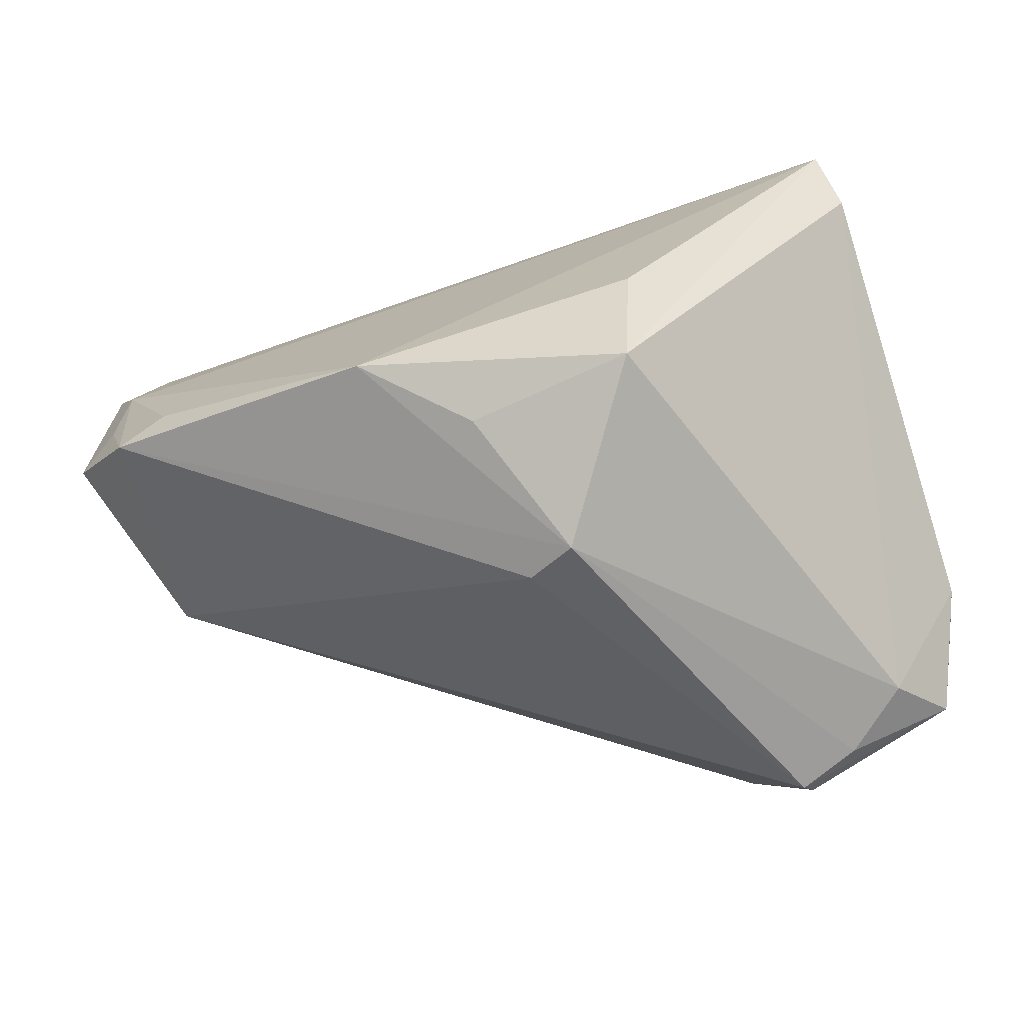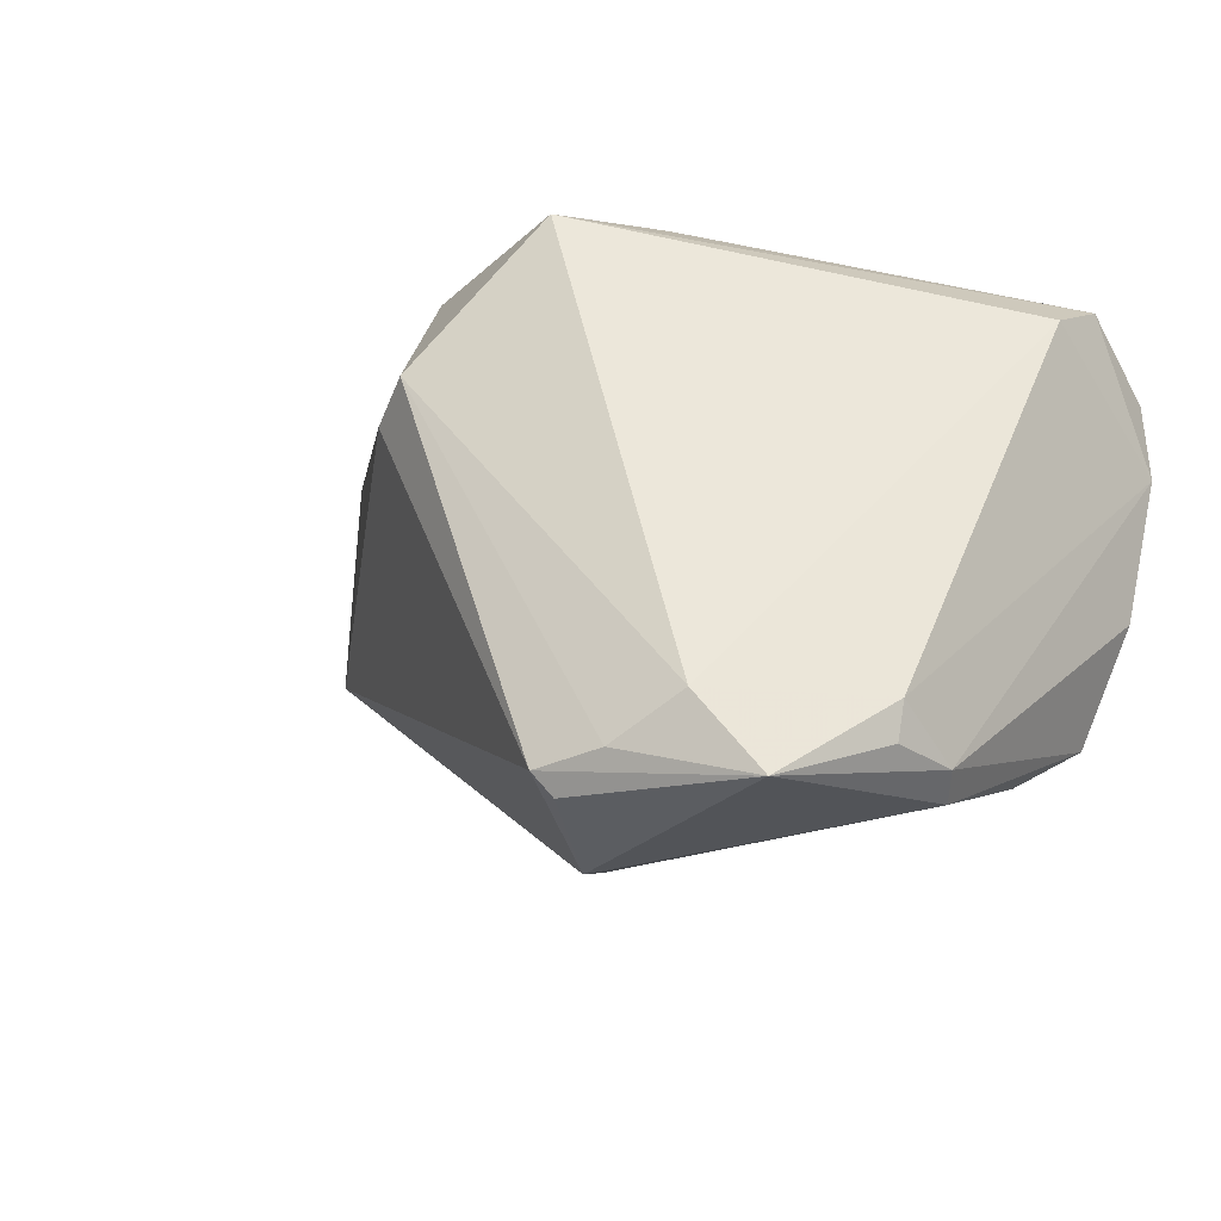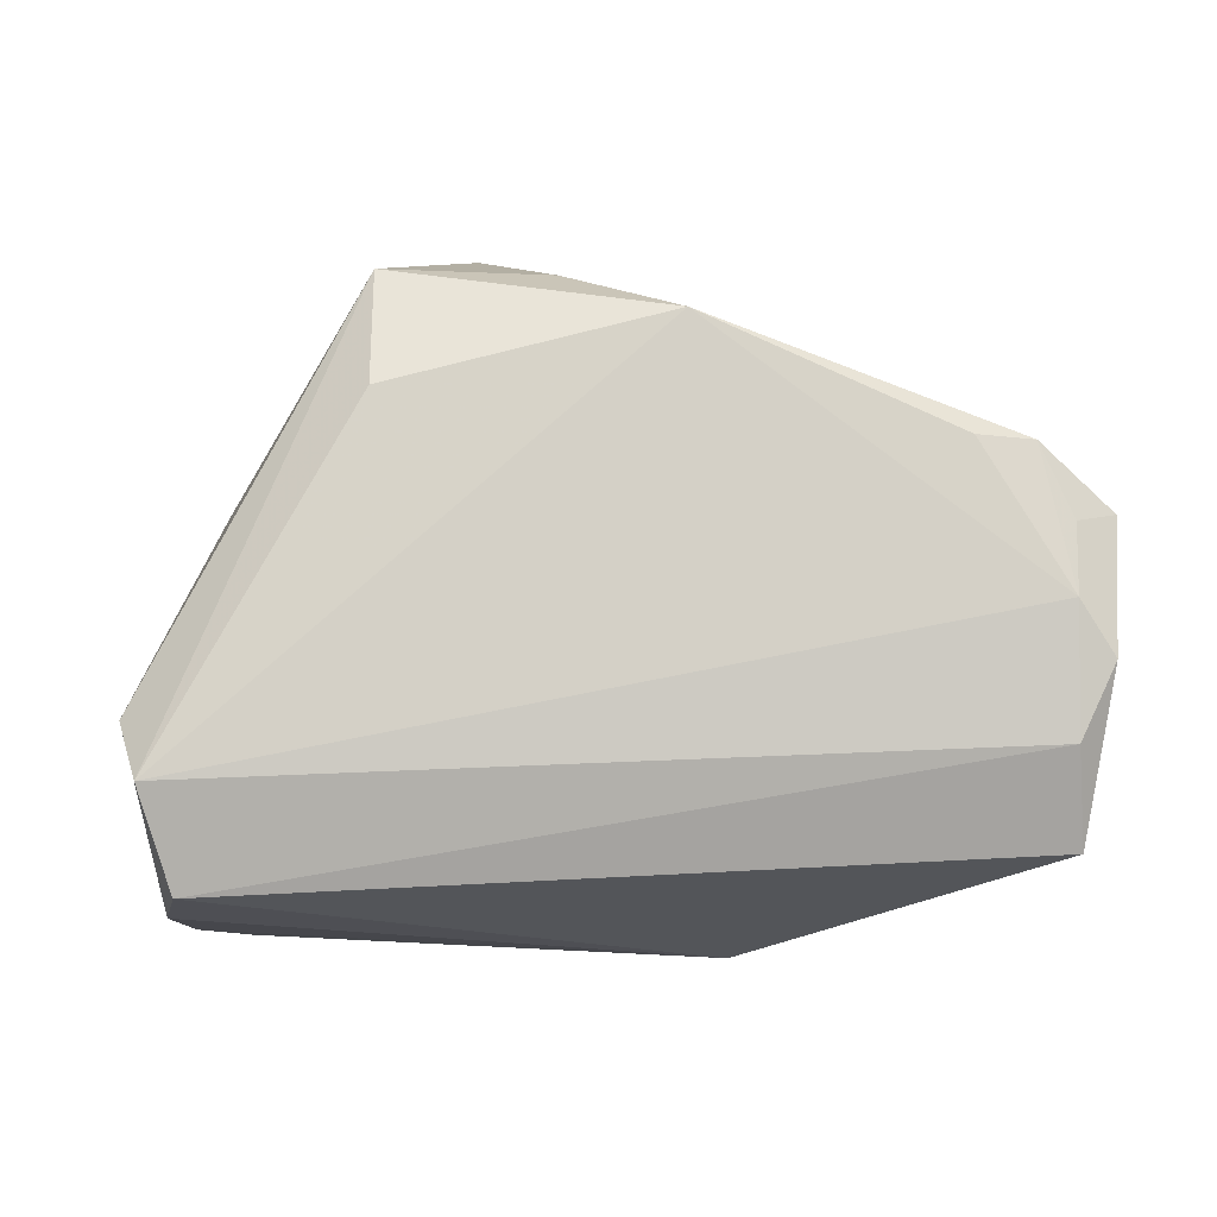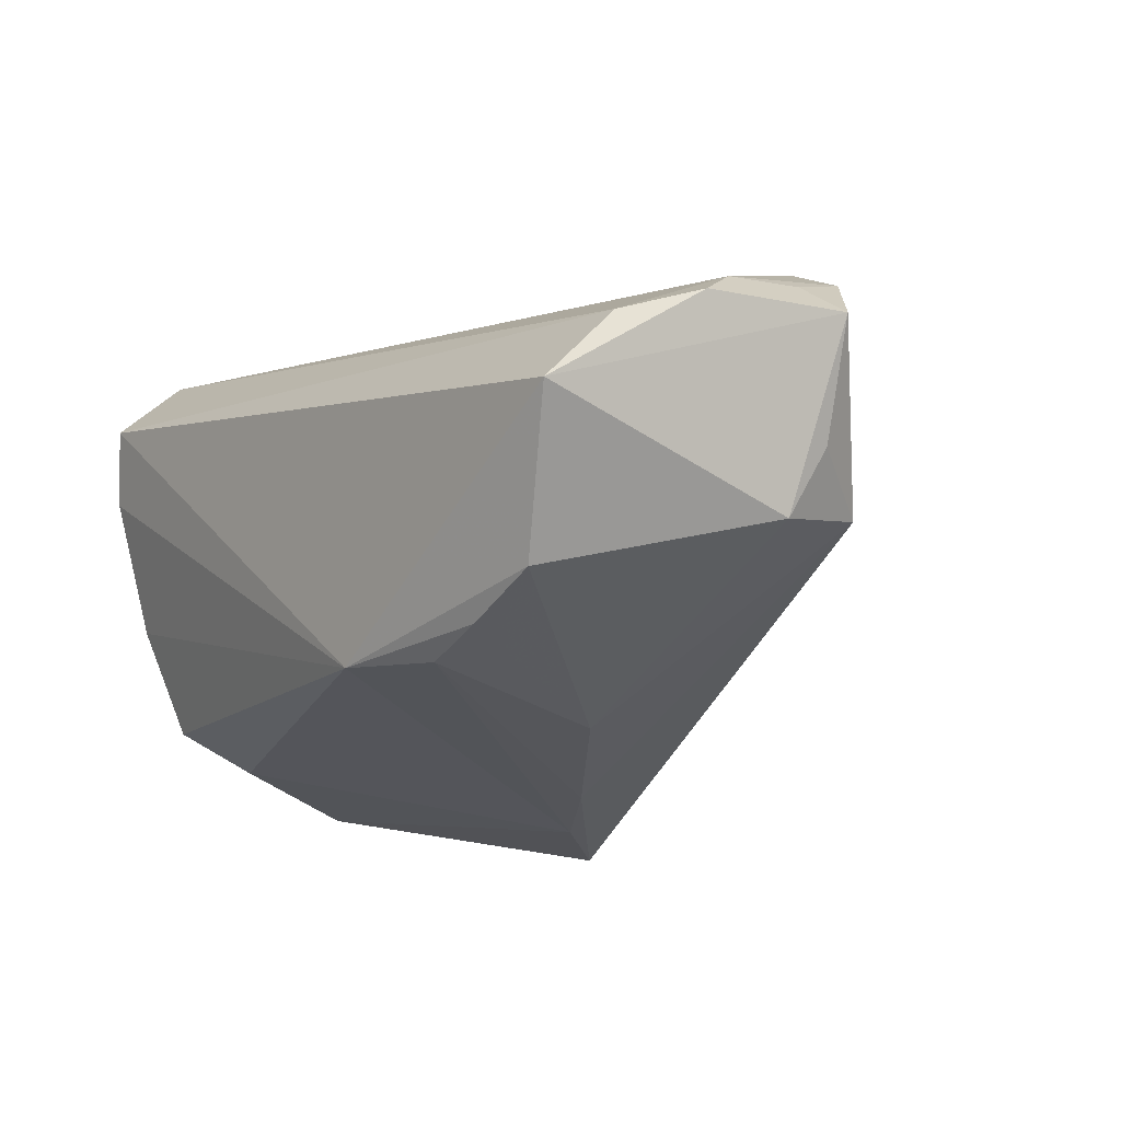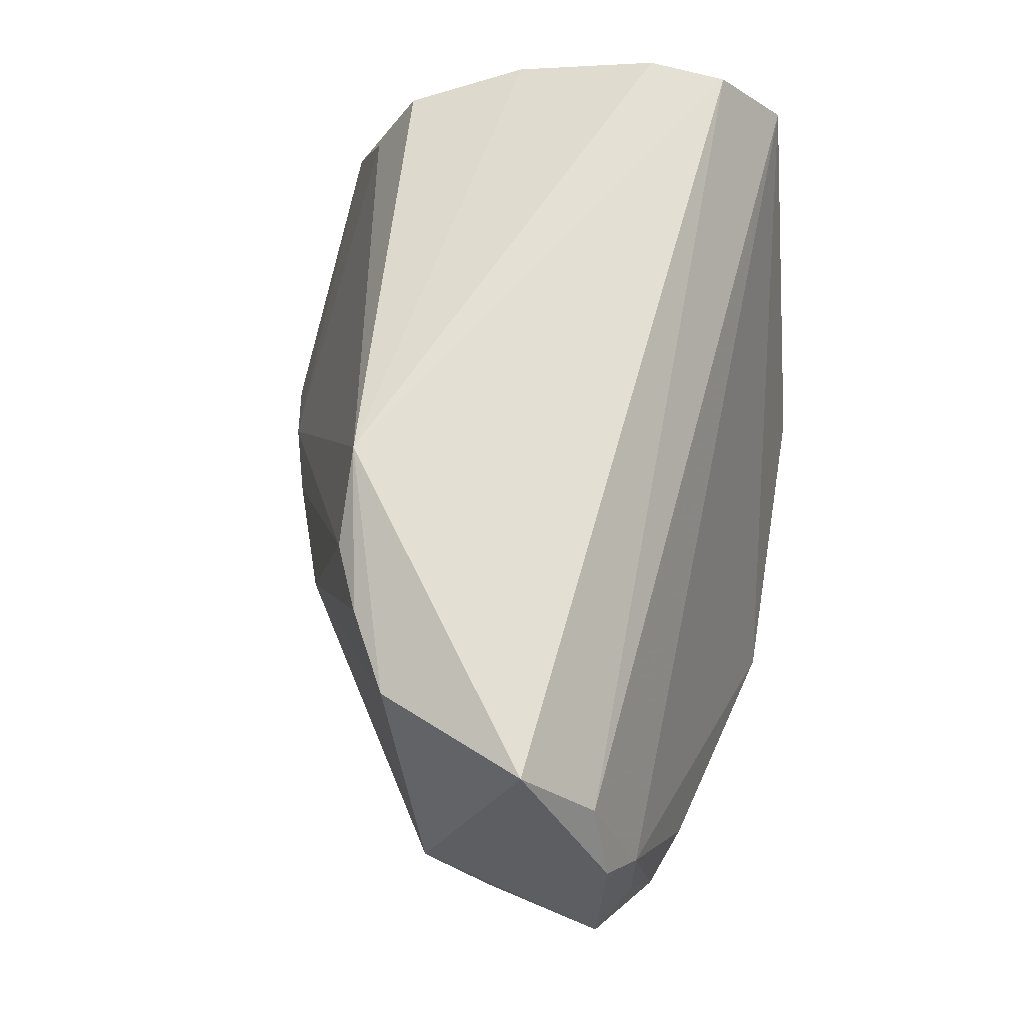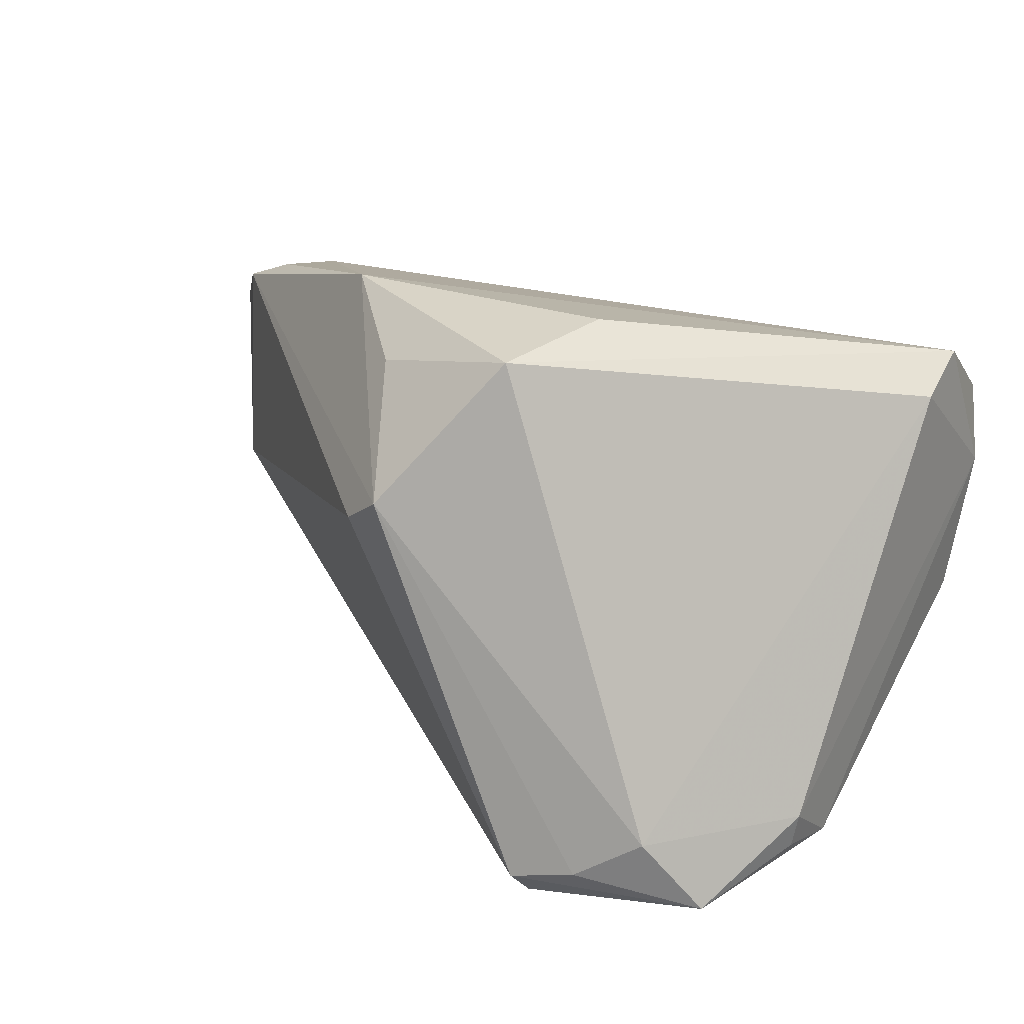
<metadata>
{"format":"obj","ext":"obj","renderer":"f3d","projection":"perspective","resolution":1024,"background":"white","views":[{"elev":-57.5,"azim":14.7,"up":"+Y"},{"elev":-15.0,"azim":51.0,"up":"+Z"},{"elev":64.8,"azim":174.6,"up":"+Z"},{"elev":-9.8,"azim":-126.8,"up":"+Z"},{"elev":67.1,"azim":-81.2,"up":"+Y"},{"elev":23.6,"azim":41.8,"up":"+Z"}]}
</metadata>
<code>
v 0.0169 -0.01515 0.03447
v 0.04739 -0.005383 -0.02968
v -0.03687 0.02987 -0.0164
v -0.05988 -0.0008407 0.003083
v 0.004273 -0.0419 0.01493
v -0.02884 0.02958 -0.01971
v -0.05677 0.01036 0.02111
v 0.04873 -0.01309 -0.02379
v -0.05829 0.00348 -0.005111
v 0.03867 -0.03167 -0.02359
v -0.01765 -0.02157 0.03447
v 0.0479 -0.01325 -0.02819
v -0.004338 -0.03072 0.02835
v 0.02506 -0.03705 -0.033
v -0.05459 -0.009614 -0.003491
v -0.05536 0.02492 0.01527
v -0.006719 -0.00757 -0.03184
v -0.04655 0.02971 -0.0114
v 0.04435 -0.002997 -0.0324
v 0.01564 -0.03068 0.03265
v -0.05487 -0.00773 0.02364
v -0.06355 -0.0008539 0.0174
v 0.03564 0.01626 -0.02713
v 0.02412 -0.03935 -0.03039
v -0.001619 -0.04057 0.01105
v -0.05552 0.0343 0.006514
v -0.06046 0.01656 0.01779
v 0.00494 -0.01462 -0.03536
v 0.03137 -0.03595 -0.02878
v -0.01785 0.0343 -0.01962
v -0.04753 -0.007505 0.02655
v 0.04316 0.03302 0.008729
v 0.04242 0.02874 -0.008427
v 0.04113 0.0343 0.01832
v 0.0436 0.02419 0.02634
v 0.04559 0.01589 0.02289
v 0.01694 -0.02704 -0.03832
v 0.04435 -0.02683 -0.03249
v -0.02531 0.005222 -0.02531
v 0.03761 0.02533 -0.02227
v -0.05806 0.001267 0.02114
f 35 20 36
f 35 11 1
f 1 20 35
f 11 20 1
f 26 34 30
f 19 2 38
f 38 37 19
f 40 2 19
f 10 36 20
f 8 10 38
f 36 10 8
f 5 10 20
f 7 11 35
f 15 22 4
f 32 30 34
f 32 8 2
f 36 8 32
f 32 34 35
f 35 36 32
f 23 30 40
f 40 19 23
f 38 2 12
f 12 8 38
f 2 8 12
f 13 20 11
f 11 5 13
f 13 5 20
f 24 5 25
f 15 37 24
f 24 25 15
f 21 22 15
f 21 5 11
f 25 5 21
f 15 25 21
f 16 7 35
f 16 34 26
f 35 34 16
f 40 30 33
f 30 32 33
f 33 2 40
f 33 32 2
f 30 23 28
f 28 19 37
f 28 23 19
f 9 39 15
f 15 4 9
f 9 22 26
f 9 4 22
f 26 30 18
f 39 9 18
f 18 9 26
f 10 5 29
f 5 24 29
f 38 10 29
f 29 24 38
f 14 37 38
f 38 24 14
f 14 24 37
f 11 7 31
f 31 21 11
f 7 21 31
f 22 21 41
f 41 21 7
f 7 16 27
f 22 41 27
f 27 41 7
f 26 22 27
f 27 16 26
f 30 28 6
f 39 6 17
f 17 6 28
f 17 28 37
f 17 37 15
f 15 39 17
f 39 18 3
f 3 6 39
f 3 18 30
f 30 6 3

</code>
